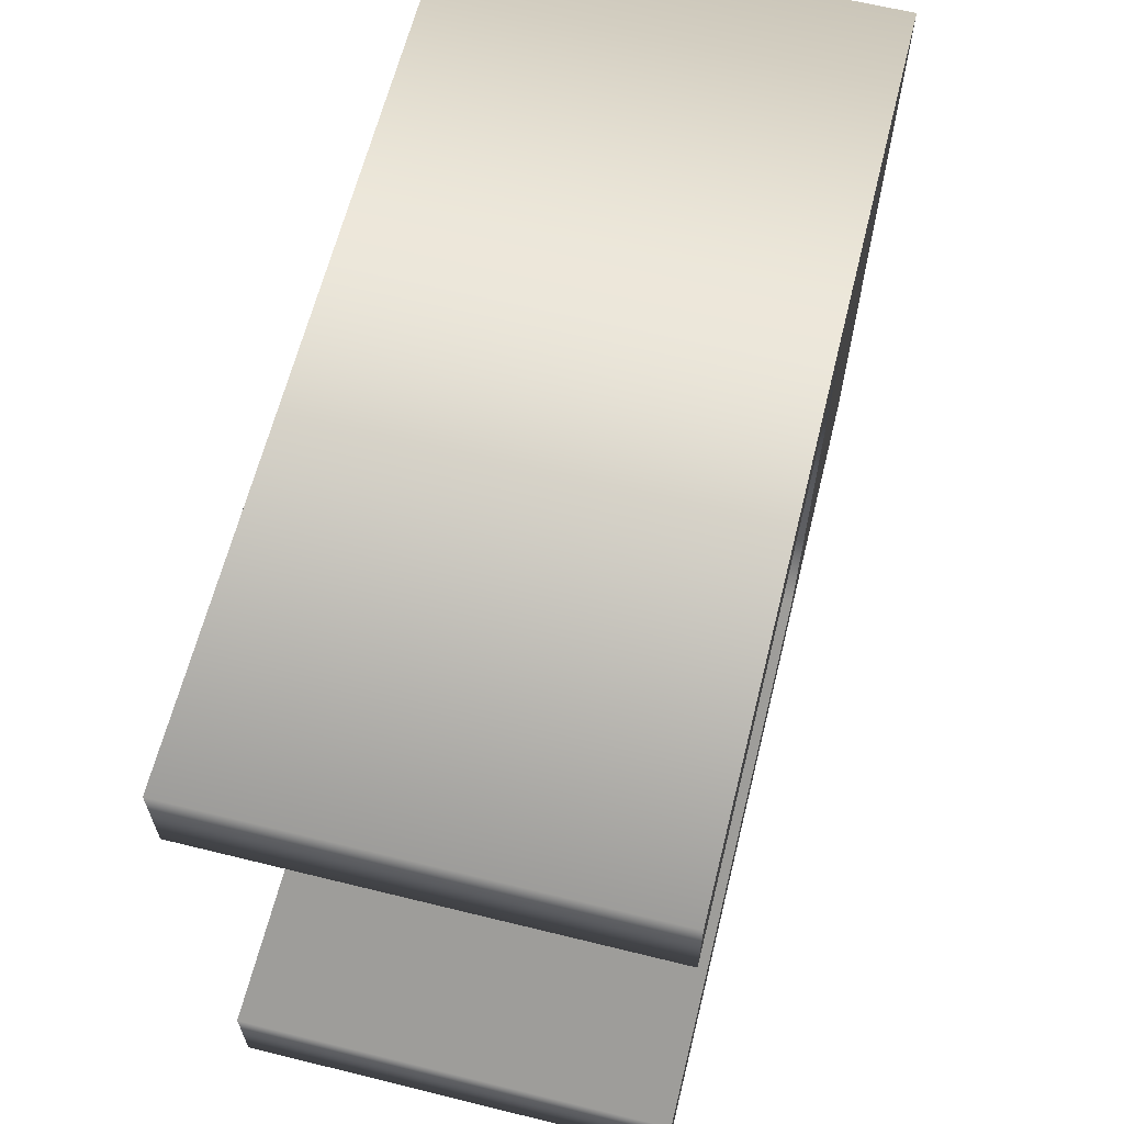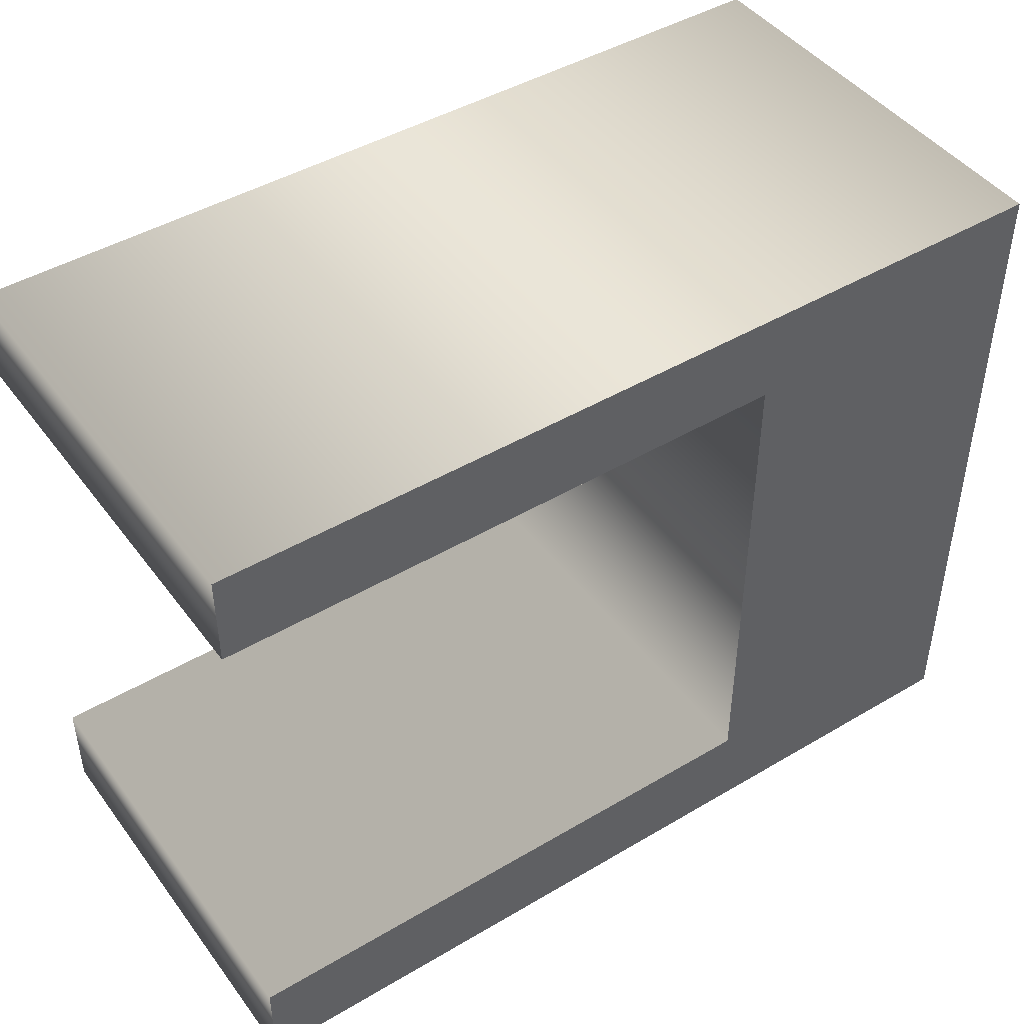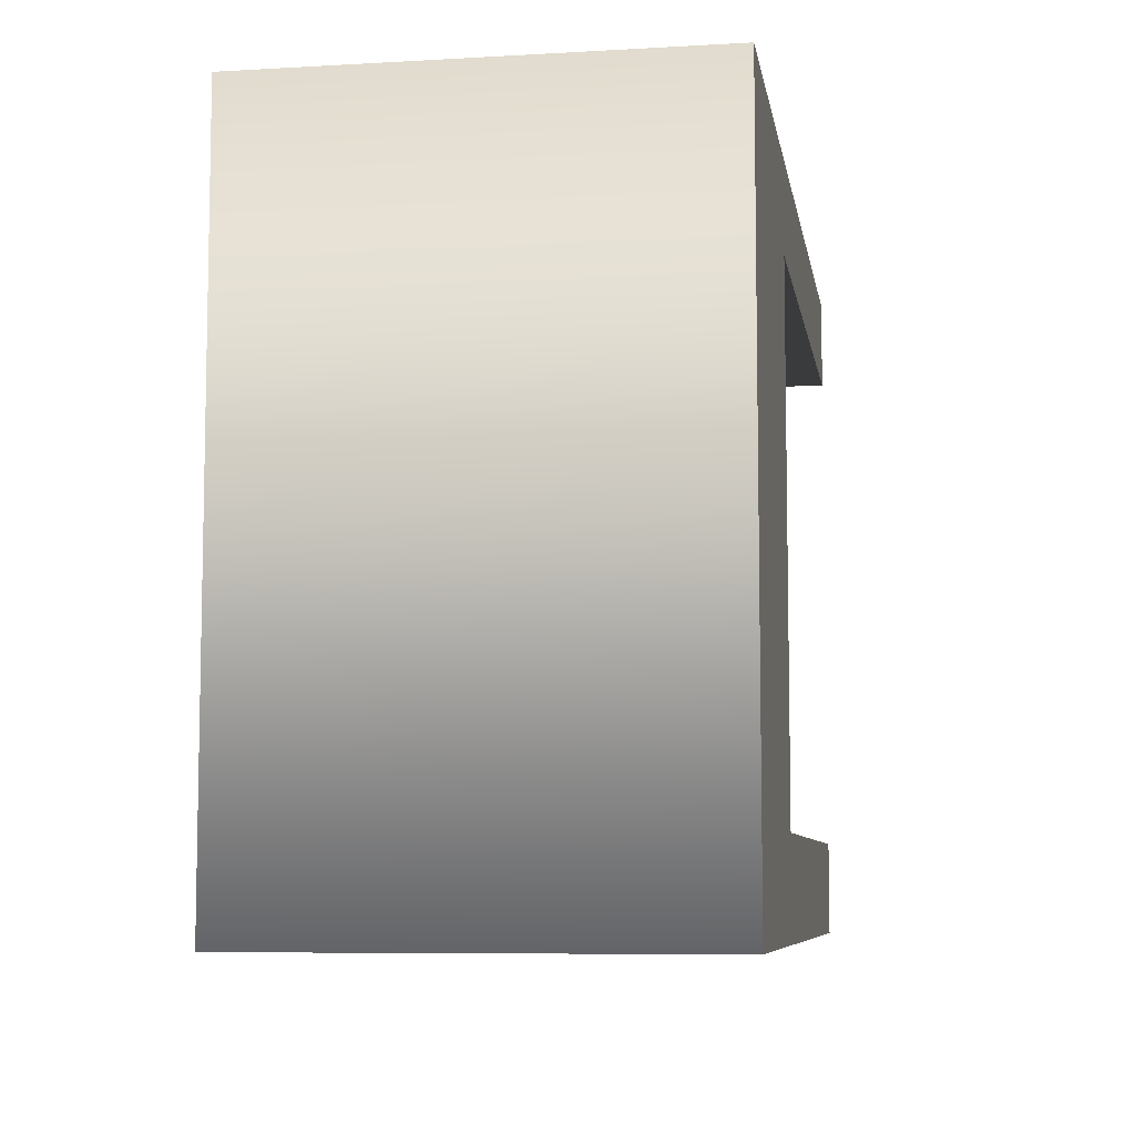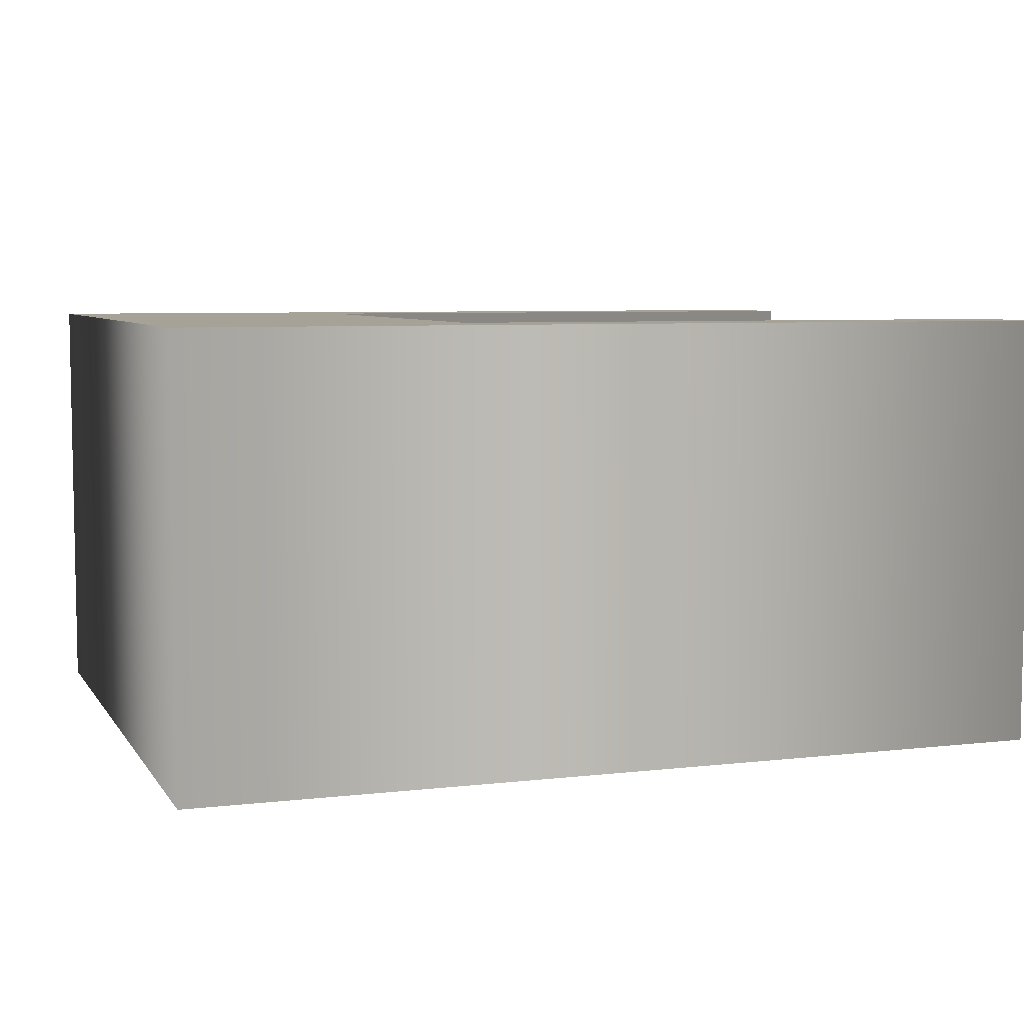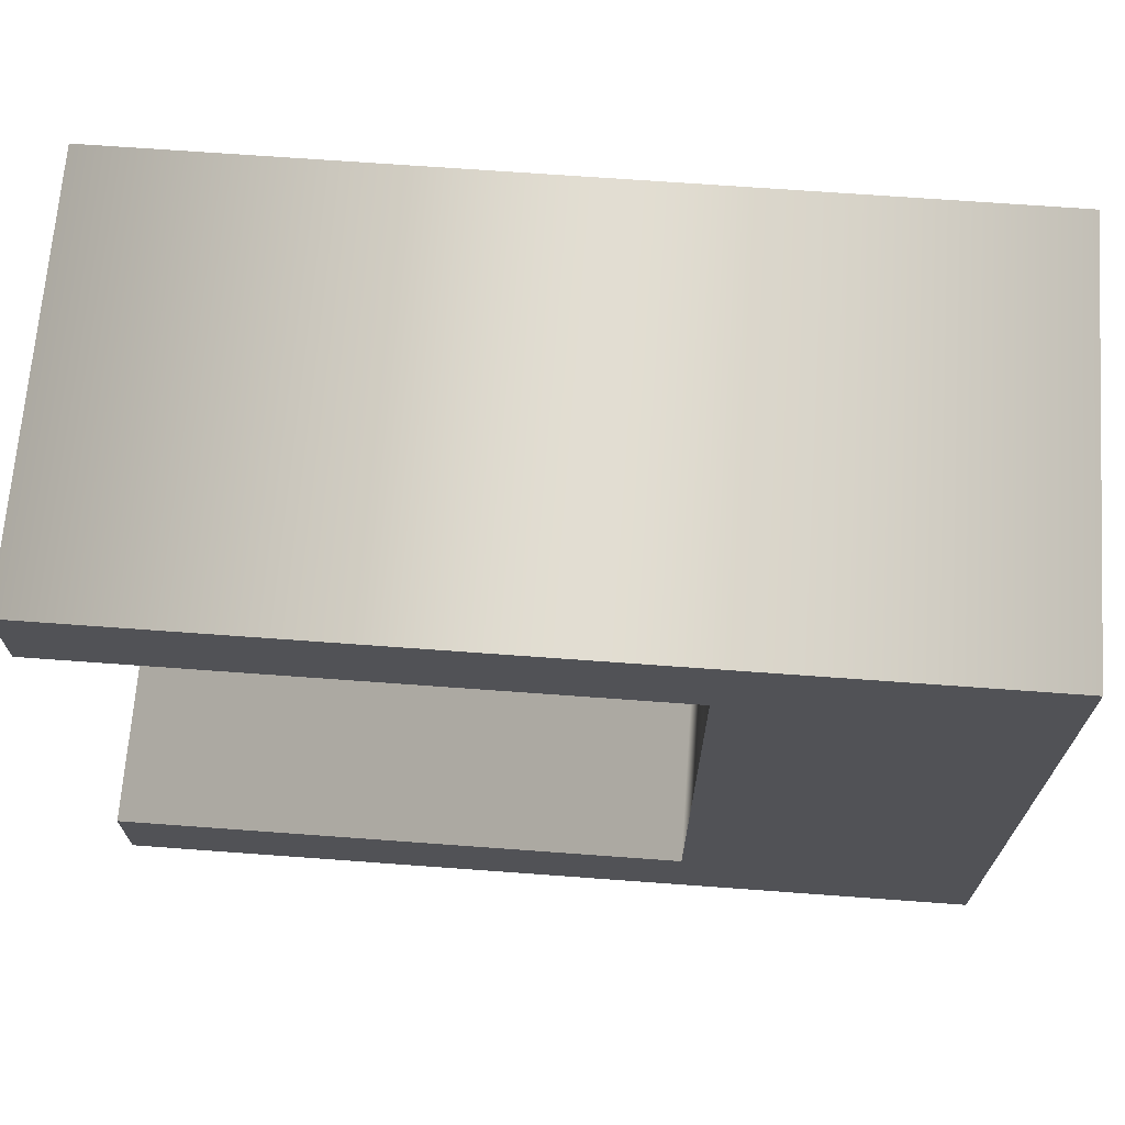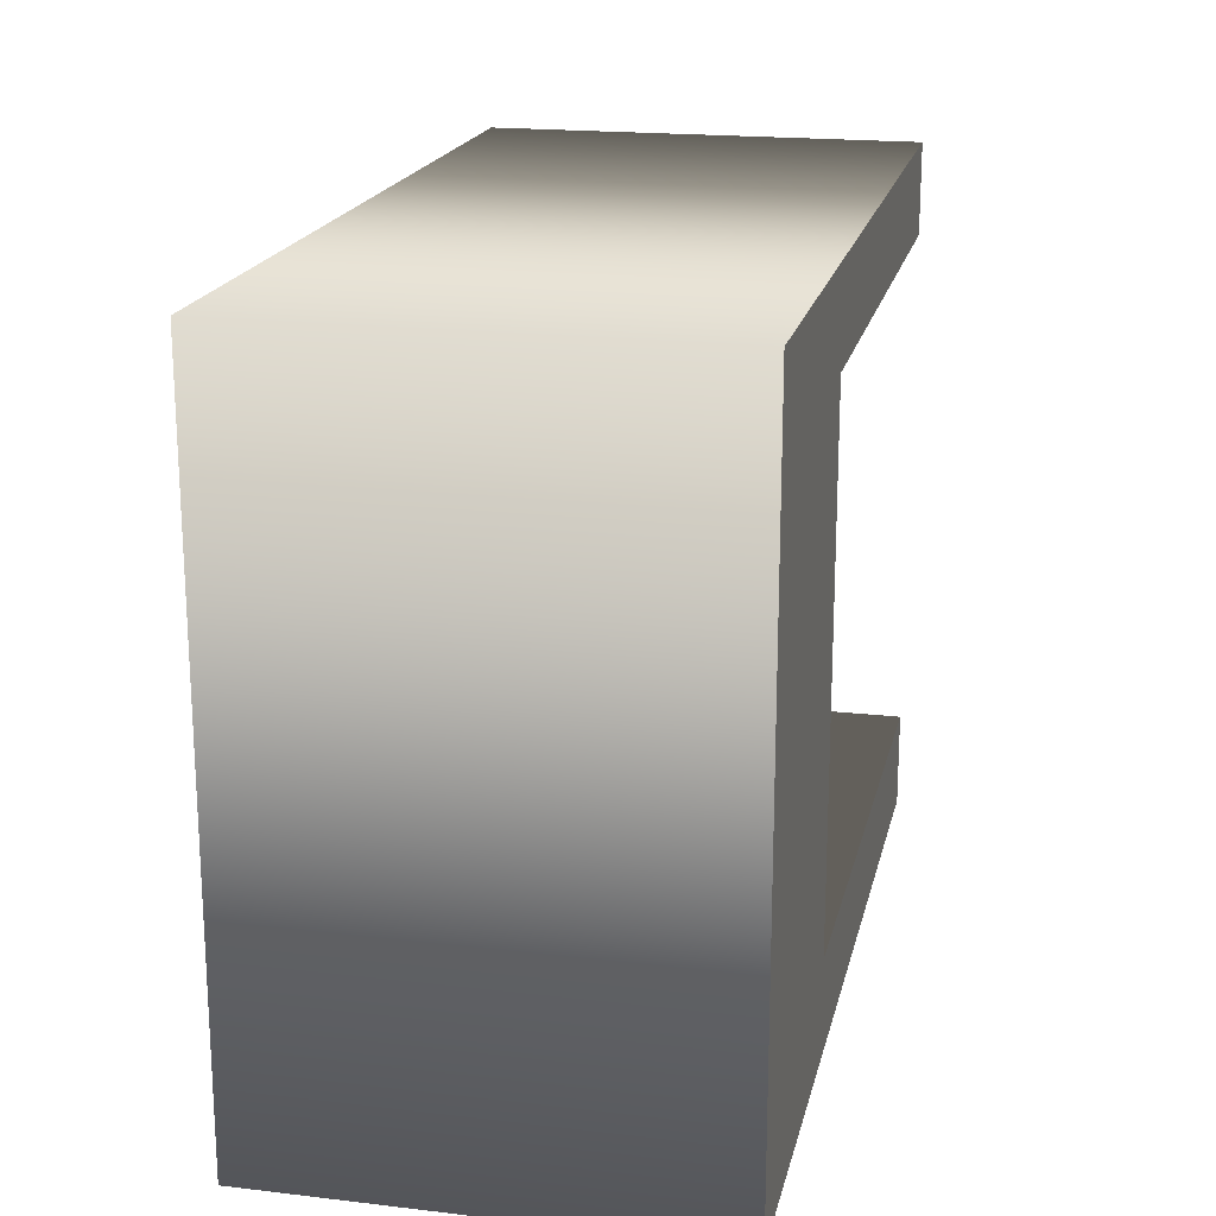
<metadata>
{"format":"obj","ext":"obj","renderer":"f3d","projection":"perspective","resolution":1024,"background":"white","views":[{"elev":63.3,"azim":-76.0,"up":"+Y"},{"elev":45.2,"azim":-34.4,"up":"+Y"},{"elev":-7.4,"azim":99.2,"up":"+Y"},{"elev":6.5,"azim":161.0,"up":"+Z"},{"elev":68.6,"azim":4.2,"up":"+Y"},{"elev":19.0,"azim":102.4,"up":"+Y"}]}
</metadata>
<code>
o c
v 0.06305 -0.1724 -0.1
v -0.2024 -0.1724 -0.1
v -0.2024 -0.2165 -0.1
v 0.2024 -0.2165 -0.1
v 0.2024 0.1043 -0.1
v -0.2024 0.1043 -0.1
v -0.2024 0.06229 -0.1
v 0.06305 0.06229 -0.1
v 0.06305 -0.1724 0.1
v -0.2024 -0.1724 0.1
v -0.2024 -0.2165 0.1
v 0.2024 -0.2165 0.1
v 0.2024 0.1043 0.1
v -0.2024 0.1043 0.1
v -0.2024 0.06229 0.1
v 0.06305 0.06229 0.1
v 0.06305 -0.1724 0.1
v 0.06305 -0.1724 -0.1
v -0.2024 -0.1724 0.1
v -0.2024 -0.1724 -0.1
v -0.2024 -0.2165 0.1
v -0.2024 -0.2165 -0.1
v 0.2024 -0.2165 0.1
v 0.2024 -0.2165 -0.1
v 0.2024 0.1043 0.1
v 0.2024 0.1043 -0.1
v -0.2024 0.1043 0.1
v -0.2024 0.1043 -0.1
v -0.2024 0.06229 0.1
v -0.2024 0.06229 -0.1
v 0.06305 0.06229 0.1
v 0.06305 0.06229 -0.1
f 4 8 5
f 8 6 5
f 8 7 6
f 4 1 8
f 4 2 1
f 4 3 2
f 12 13 16
f 16 13 14
f 16 14 15
f 12 16 9
f 12 9 10
f 12 10 11
f 18 20 19 17
f 20 22 21 19
f 22 24 23 21
f 24 26 25 23
f 26 28 27 25
f 28 30 29 27
f 30 32 31 29
f 32 18 17 31

</code>
